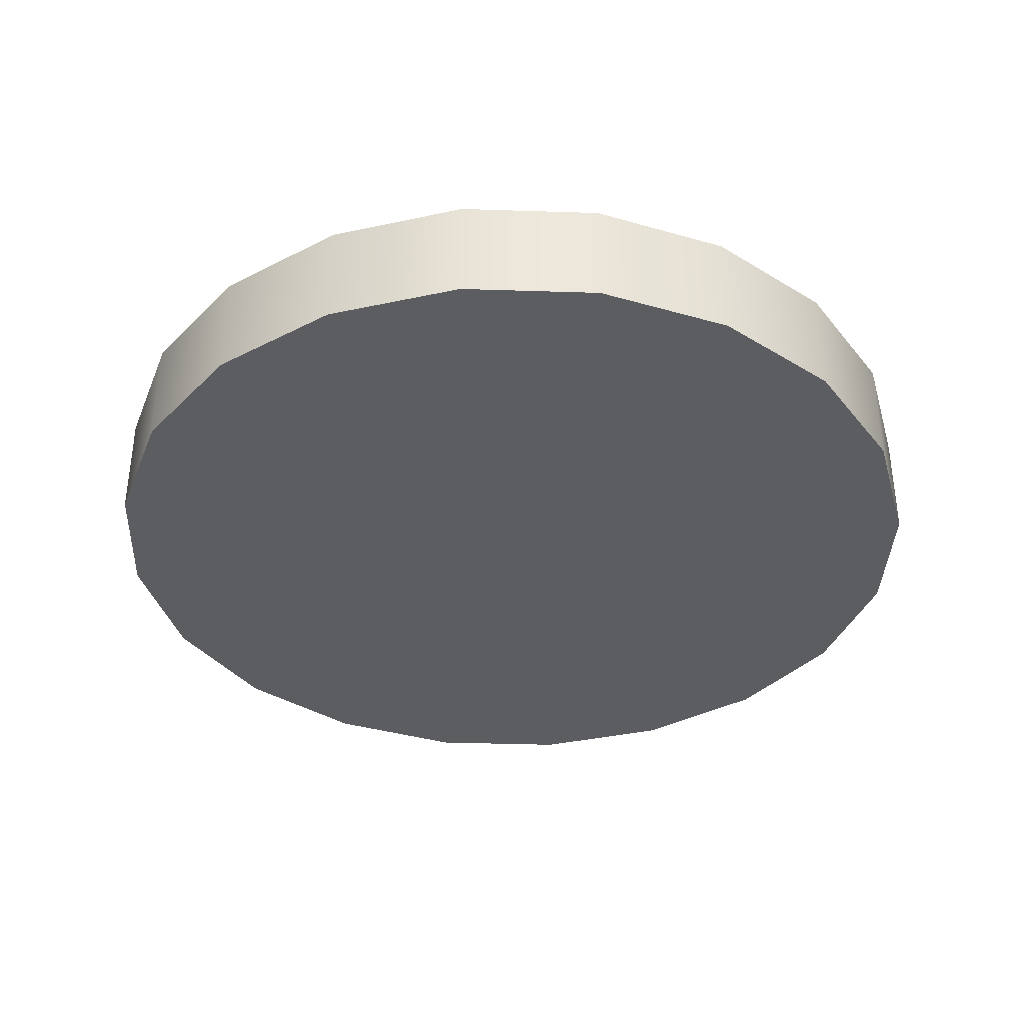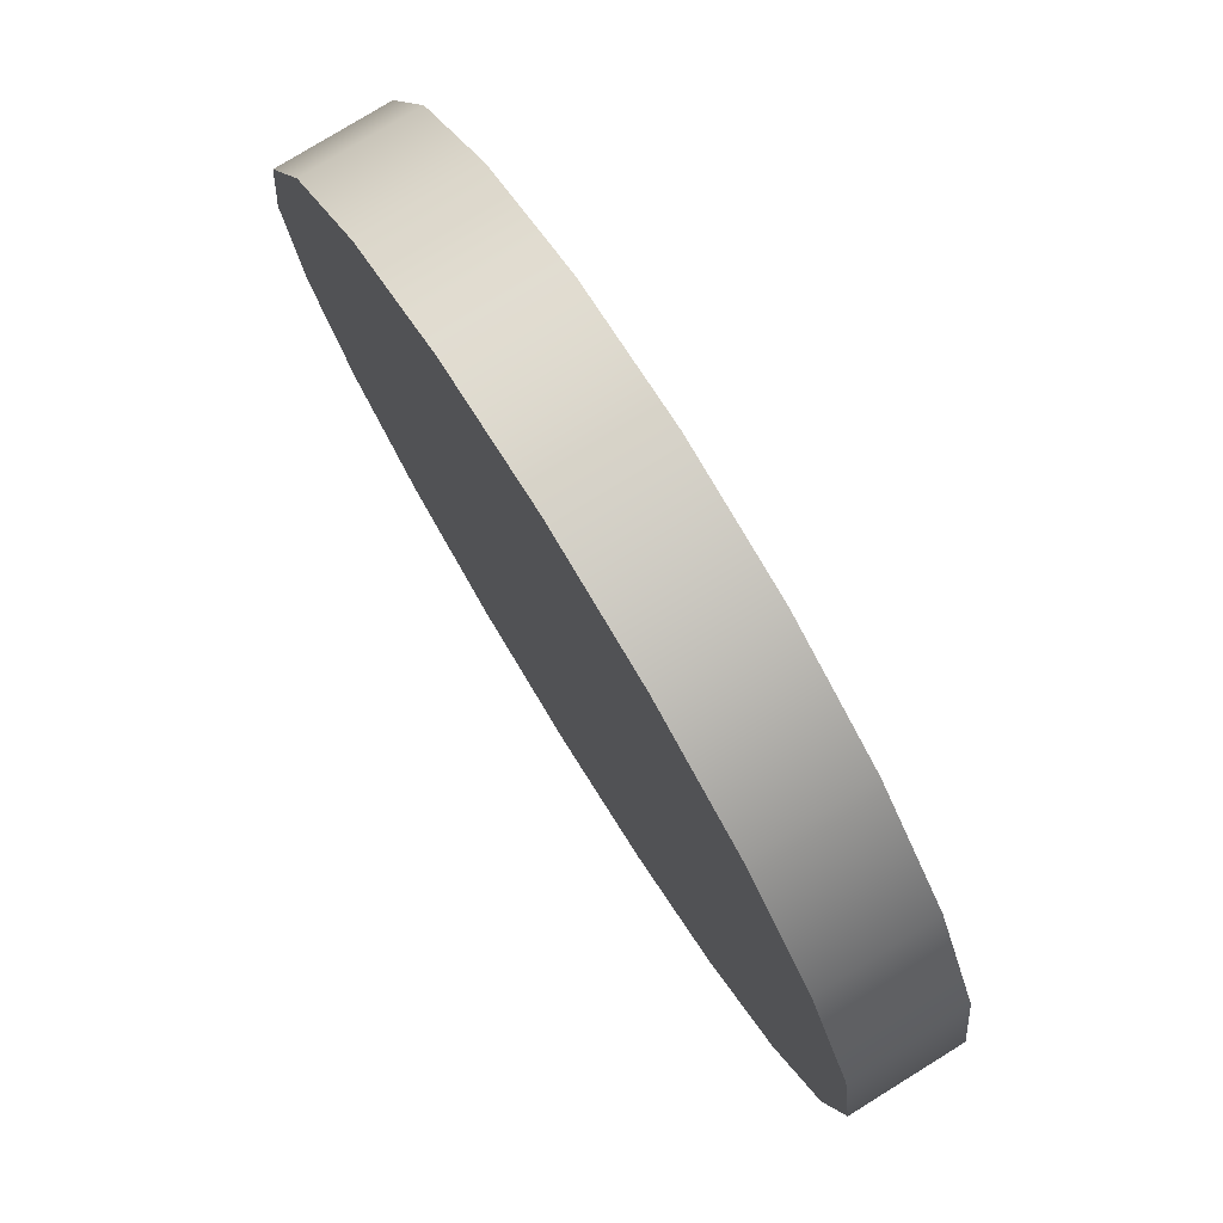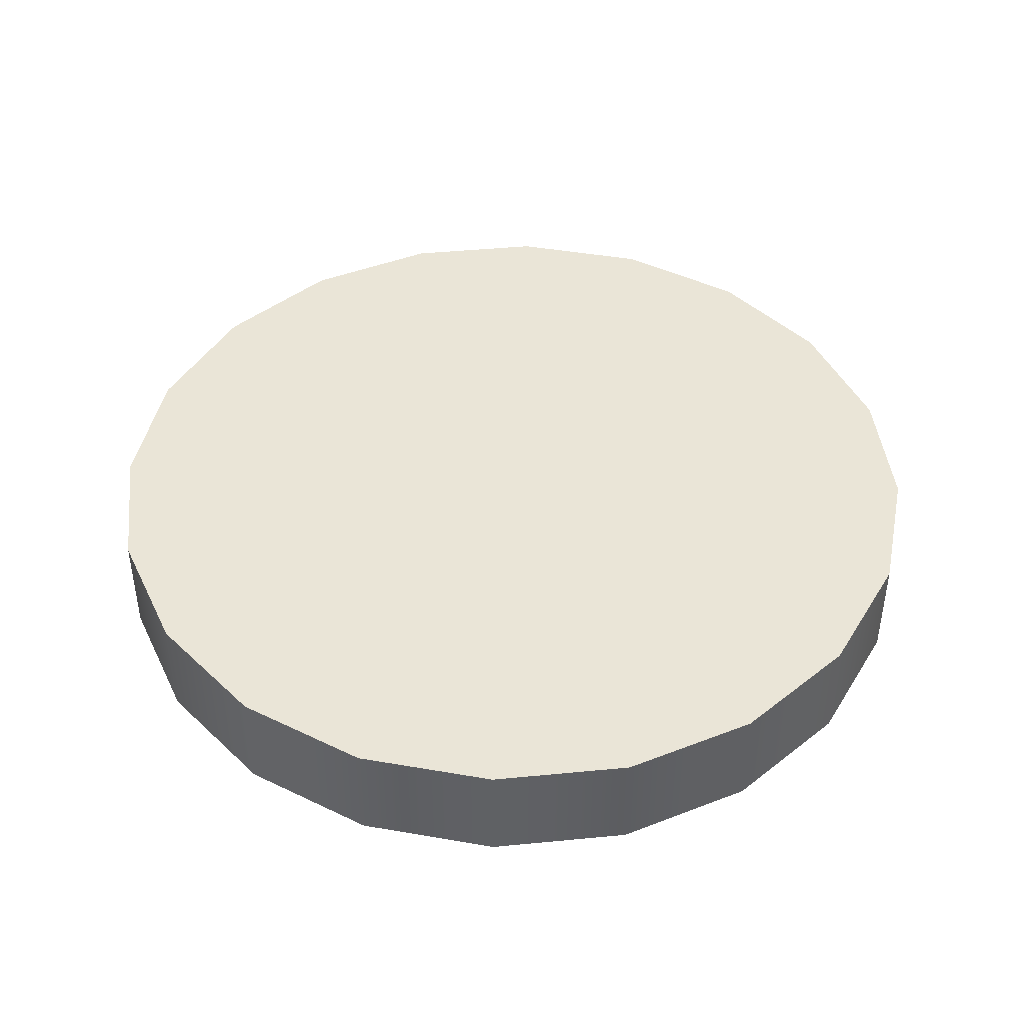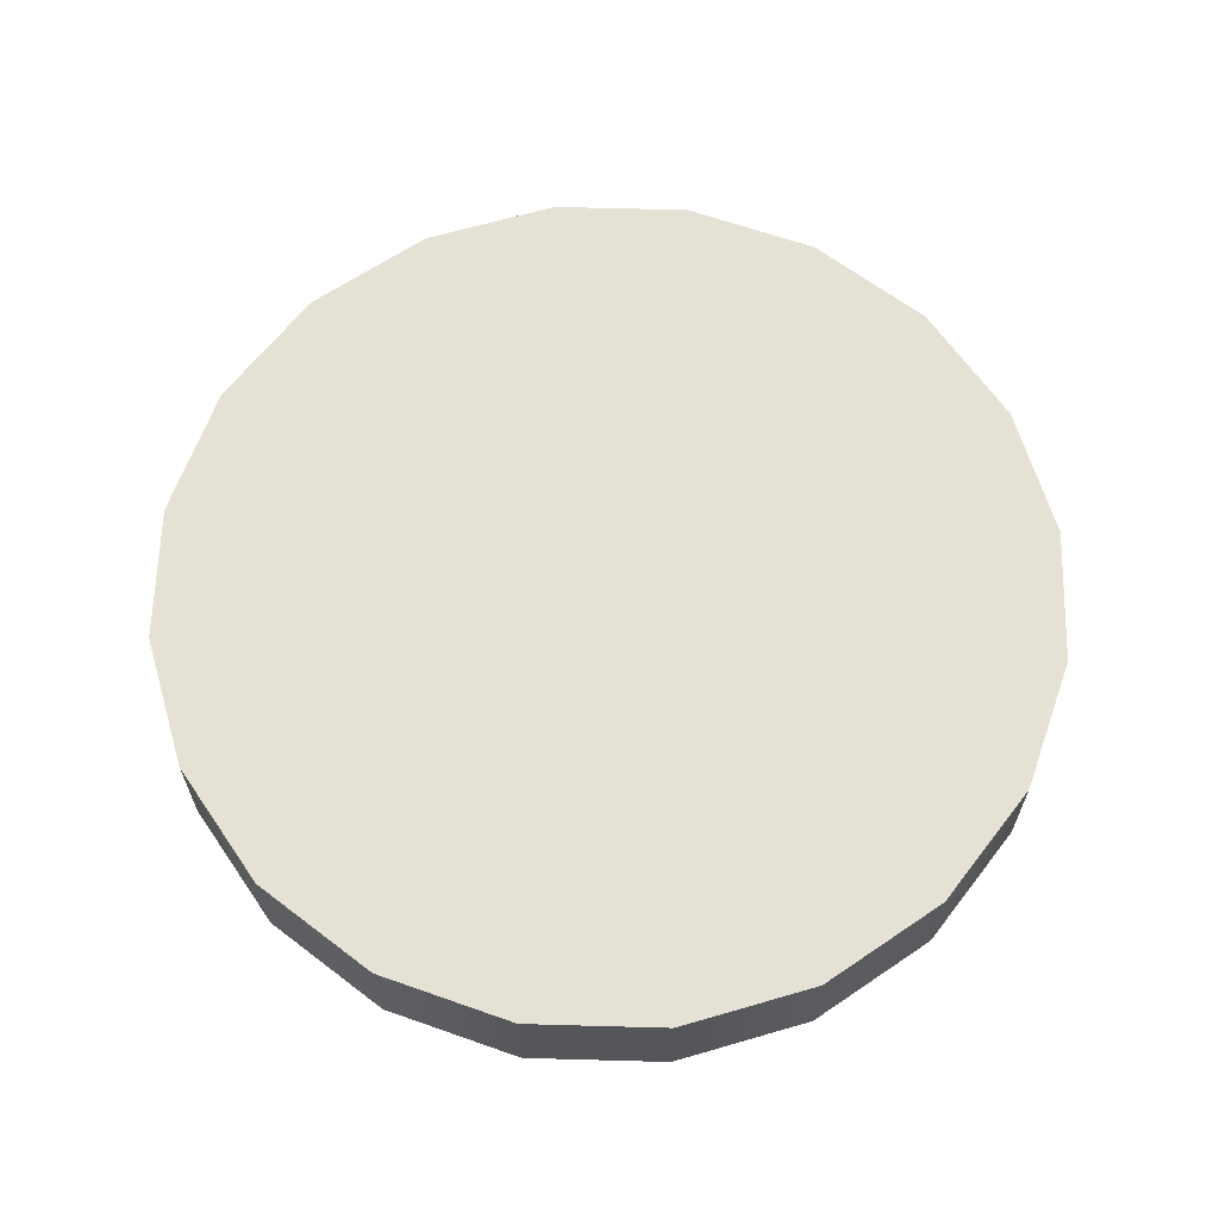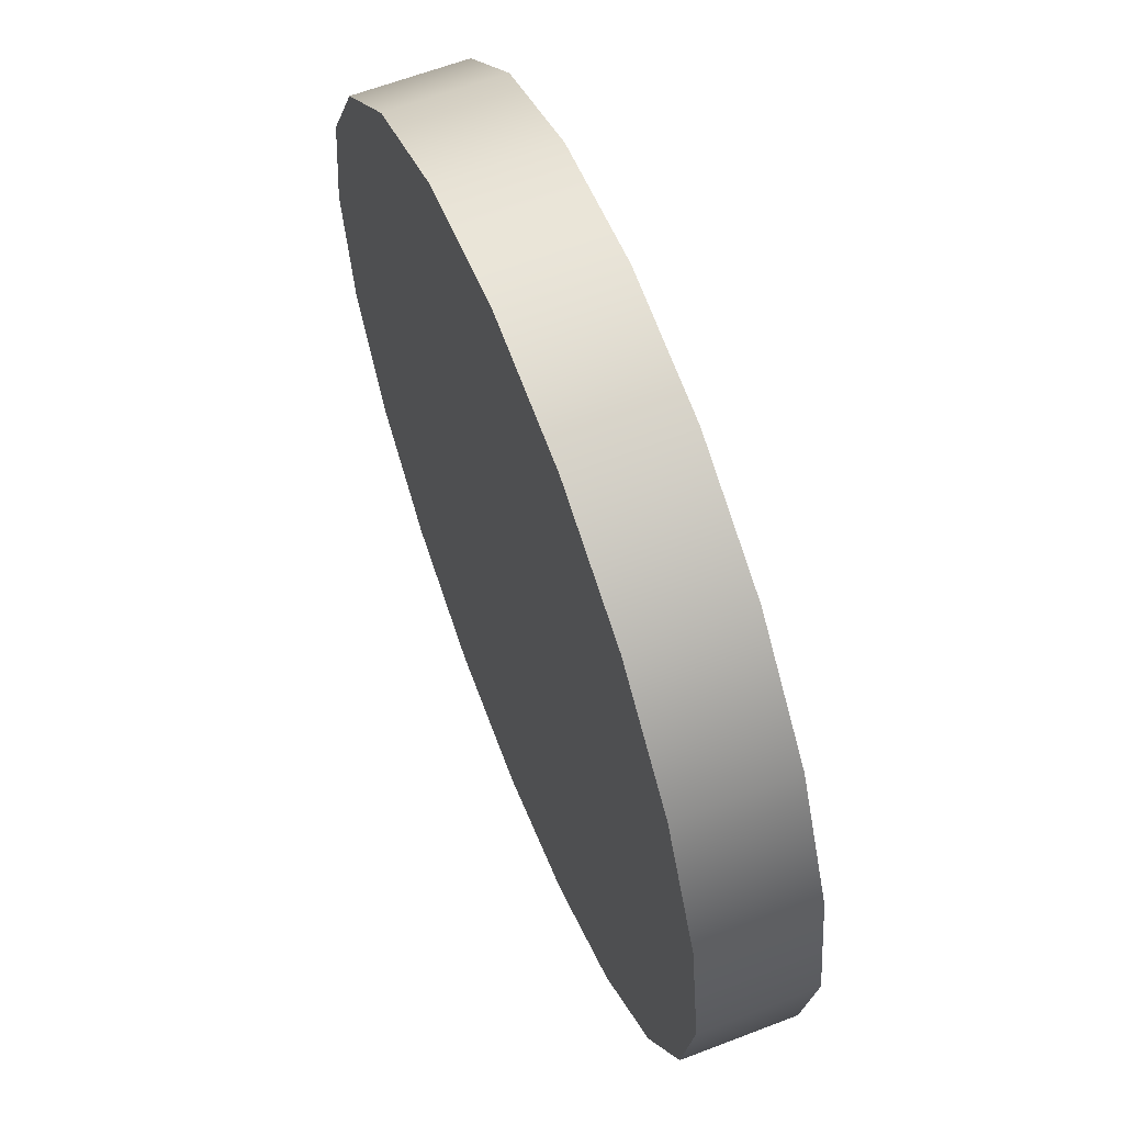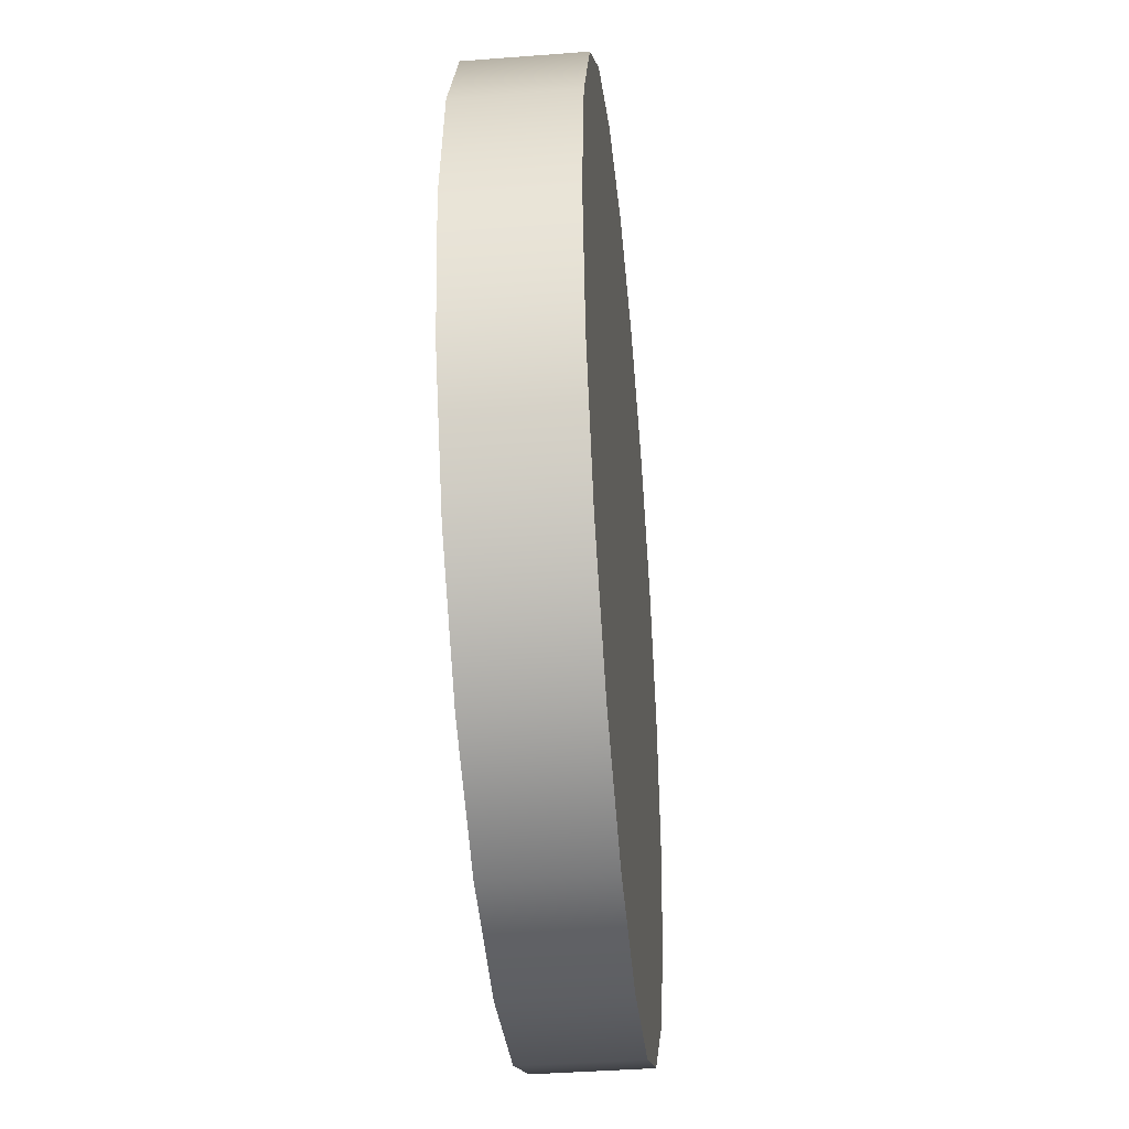
<metadata>
{"format":"obj","ext":"obj","renderer":"f3d","projection":"perspective","resolution":1024,"background":"white","views":[{"elev":-36.9,"azim":-83.4,"up":"+Y"},{"elev":77.9,"azim":-121.7,"up":"+Z"},{"elev":44.0,"azim":-141.5,"up":"+Y"},{"elev":64.1,"azim":-151.4,"up":"+Y"},{"elev":62.5,"azim":68.7,"up":"+Z"},{"elev":-40.4,"azim":95.4,"up":"+Z"}]}
</metadata>
<code>
o pCylinder1-unity_default_resources-10203
v 0.3236 0 -0.2351
v 0.3804 0 -0.1236
v 0.3804 -0.1 -0.1236
v 0.3236 -0.1 -0.2351
v 0.2351 0 -0.3236
v 0.2351 -0.1 -0.3236
v 0.1236 0 -0.3804
v 0.1236 -0.1 -0.3804
v 0 0 -0.4
v 0 -0.1 -0.4
v -0.1236 0 -0.3804
v -0.1236 -0.1 -0.3804
v -0.2351 0 -0.3236
v -0.2351 -0.1 -0.3236
v -0.3236 0 -0.2351
v -0.3236 -0.1 -0.2351
v -0.3804 0 -0.1236
v -0.3804 -0.1 -0.1236
v -0.4 0 0
v -0.4 -0.1 -0
v -0.3804 -0 0.1236
v -0.3804 -0.1 0.1236
v -0.3236 -0 0.2351
v -0.3236 -0.1 0.2351
v -0.2351 -0 0.3236
v -0.2351 -0.1 0.3236
v -0.1236 -0 0.3804
v -0.1236 -0.1 0.3804
v 0 -0 0.4
v 0 -0.1 0.4
v 0.1236 -0 0.3804
v 0.1236 -0.1 0.3804
v 0.2351 -0 0.3236
v 0.2351 -0.1 0.3236
v 0.3236 -0 0.2351
v 0.3236 -0.1 0.2351
v 0.3804 -0 0.1236
v 0.3804 -0.1 0.1236
v 0.4 0 0
v 0.4 -0.1 -0
v 0.3804 0 -0.1236
v 0.3804 -0.1 -0.1236
v 0.3804 -0.1 -0.1236
v 0 -0.1 -0
v 0.3236 -0.1 -0.2351
v 0 -0.1 -0
v 0.2351 -0.1 -0.3236
v 0 -0.1 -0
v 0.1236 -0.1 -0.3804
v 0 -0.1 -0
v 0 -0.1 -0.4
v 0 -0.1 -0
v -0.1236 -0.1 -0.3804
v 0 -0.1 -0
v -0.2351 -0.1 -0.3236
v 0 -0.1 -0
v -0.3236 -0.1 -0.2351
v 0 -0.1 -0
v -0.3804 -0.1 -0.1236
v 0 -0.1 -0
v -0.4 -0.1 -0
v 0 -0.1 -0
v -0.3804 -0.1 0.1236
v 0 -0.1 -0
v -0.3236 -0.1 0.2351
v 0 -0.1 -0
v -0.2351 -0.1 0.3236
v 0 -0.1 -0
v -0.1236 -0.1 0.3804
v 0 -0.1 -0
v 0 -0.1 0.4
v 0 -0.1 -0
v 0.1236 -0.1 0.3804
v 0 -0.1 -0
v 0.2351 -0.1 0.3236
v 0 -0.1 -0
v 0.3236 -0.1 0.2351
v 0 -0.1 -0
v 0.3804 -0.1 0.1236
v 0 -0.1 -0
v 0.4 -0.1 -0
v 0 -0.1 -0
v 0.3804 -0.1 -0.1236
v 0.3236 0 -0.2351
v 0 0 0
v 0.3804 0 -0.1236
v 0.2351 0 -0.3236
v 0 0 0
v 0.1236 0 -0.3804
v 0 0 0
v 0 0 -0.4
v 0 0 0
v -0.1236 0 -0.3804
v 0 0 0
v -0.2351 0 -0.3236
v 0 0 0
v -0.3236 0 -0.2351
v 0 0 0
v -0.3804 0 -0.1236
v 0 0 0
v -0.4 0 0
v 0 0 0
v -0.3804 -0 0.1236
v 0 0 0
v -0.3236 -0 0.2351
v 0 0 0
v -0.2351 -0 0.3236
v 0 0 0
v -0.1236 -0 0.3804
v 0 0 0
v 0 -0 0.4
v 0 0 0
v 0.1236 -0 0.3804
v 0 0 0
v 0.2351 -0 0.3236
v 0 0 0
v 0.3236 -0 0.2351
v 0 0 0
v 0.3804 -0 0.1236
v 0 0 0
v 0.4 0 0
v 0 0 0
v 0.3804 0 -0.1236
v 0 0 0
f 1 2 3
f 4 1 3
f 5 1 4
f 6 5 4
f 7 5 6
f 8 7 6
f 9 7 8
f 10 9 8
f 11 9 10
f 12 11 10
f 13 11 12
f 14 13 12
f 15 13 14
f 16 15 14
f 17 15 16
f 18 17 16
f 19 17 18
f 20 19 18
f 21 19 20
f 22 21 20
f 23 21 22
f 24 23 22
f 25 23 24
f 26 25 24
f 27 25 26
f 28 27 26
f 29 27 28
f 30 29 28
f 31 29 30
f 32 31 30
f 33 31 32
f 34 33 32
f 35 33 34
f 36 35 34
f 37 35 36
f 38 37 36
f 39 37 38
f 40 39 38
f 41 39 40
f 42 41 40
f 43 44 45
f 45 46 47
f 47 48 49
f 49 50 51
f 51 52 53
f 53 54 55
f 55 56 57
f 57 58 59
f 59 60 61
f 61 62 63
f 63 64 65
f 65 66 67
f 67 68 69
f 69 70 71
f 71 72 73
f 73 74 75
f 75 76 77
f 77 78 79
f 79 80 81
f 81 82 83
f 84 85 86
f 87 88 84
f 89 90 87
f 91 92 89
f 93 94 91
f 95 96 93
f 97 98 95
f 99 100 97
f 101 102 99
f 103 104 101
f 105 106 103
f 107 108 105
f 109 110 107
f 111 112 109
f 113 114 111
f 115 116 113
f 117 118 115
f 119 120 117
f 121 122 119
f 123 124 121

</code>
